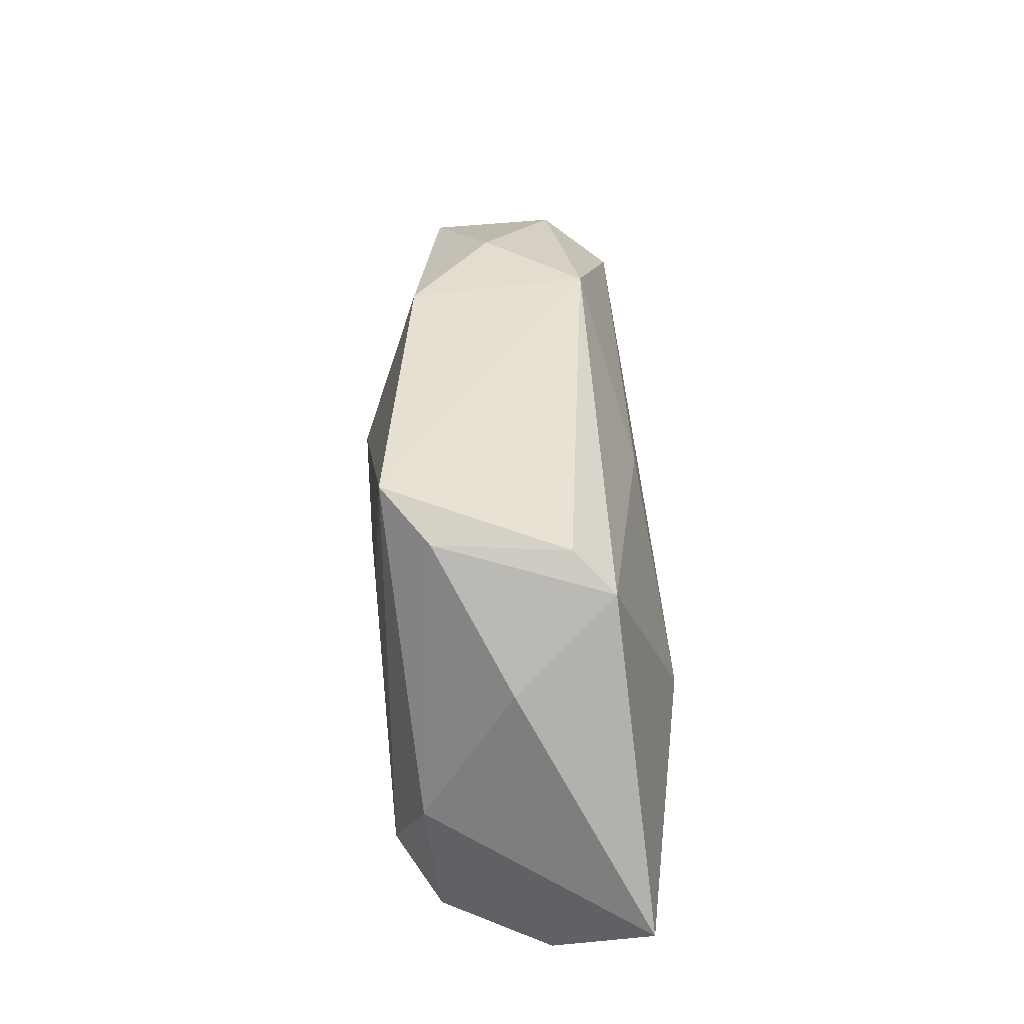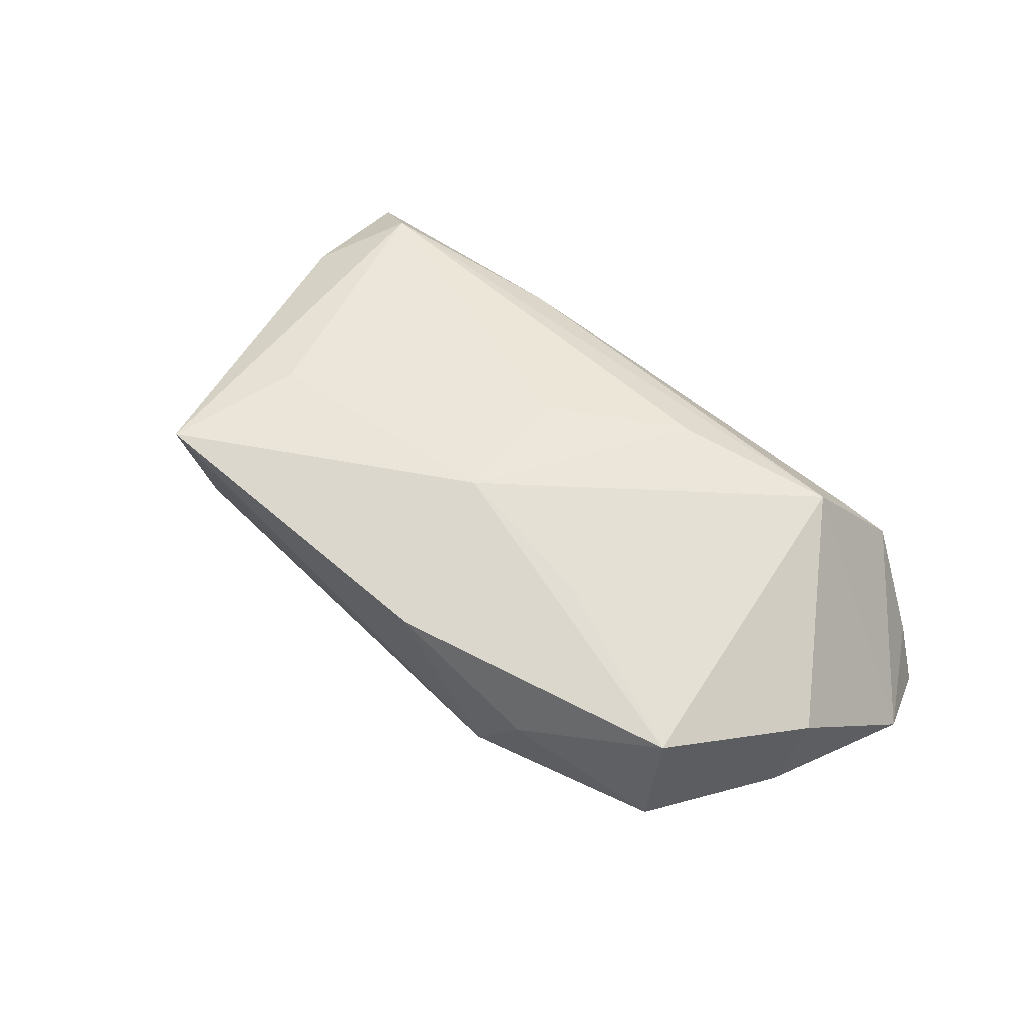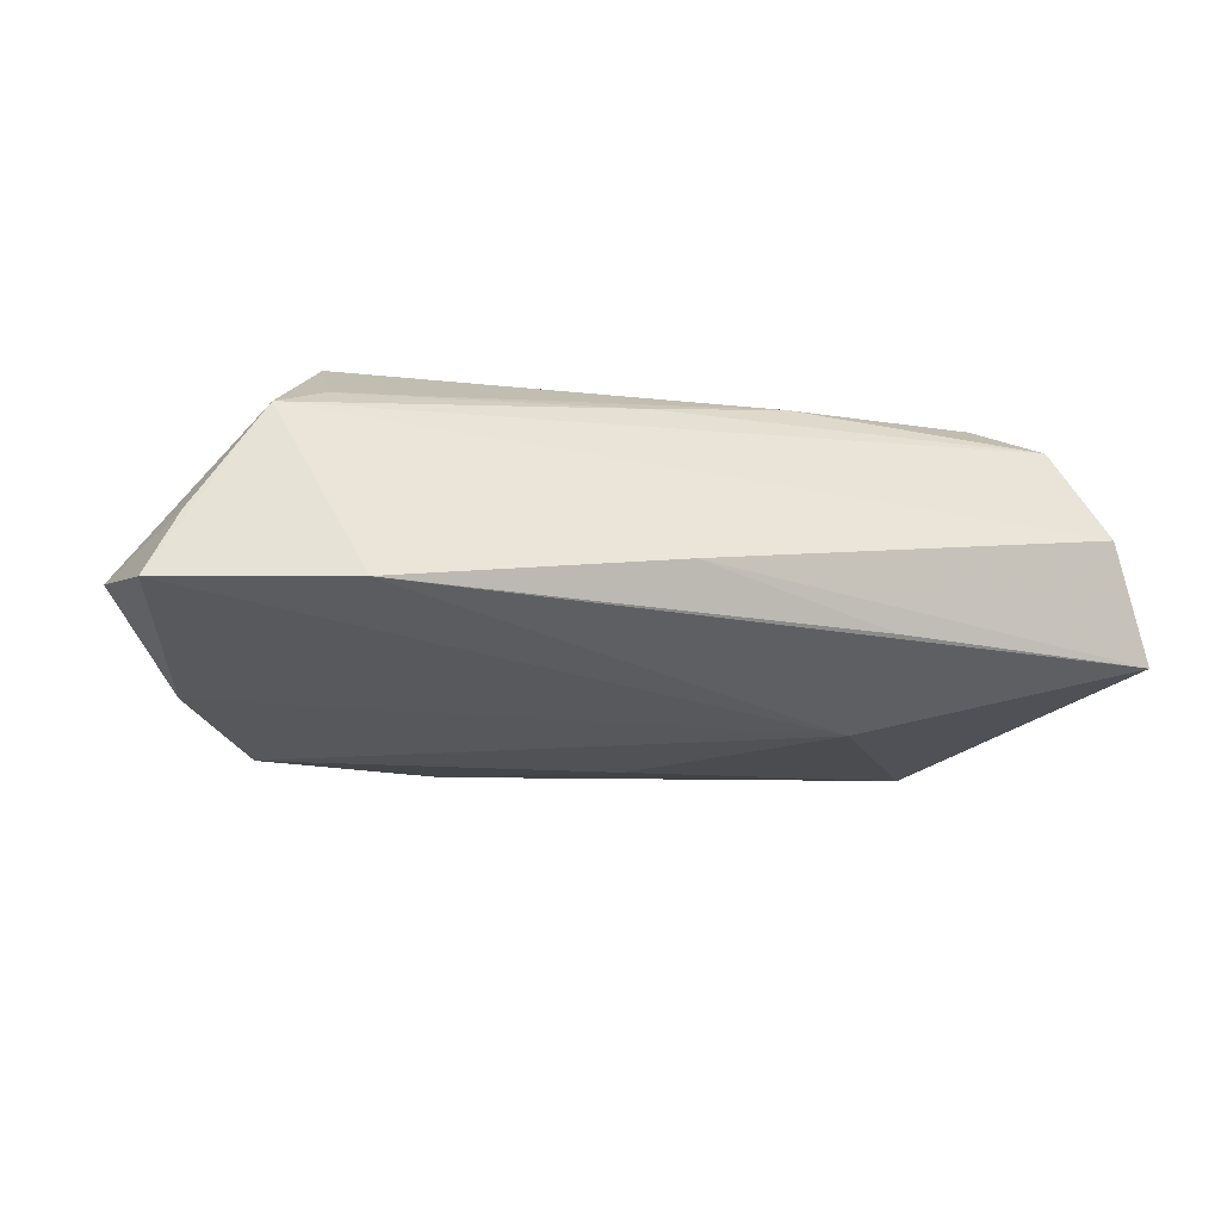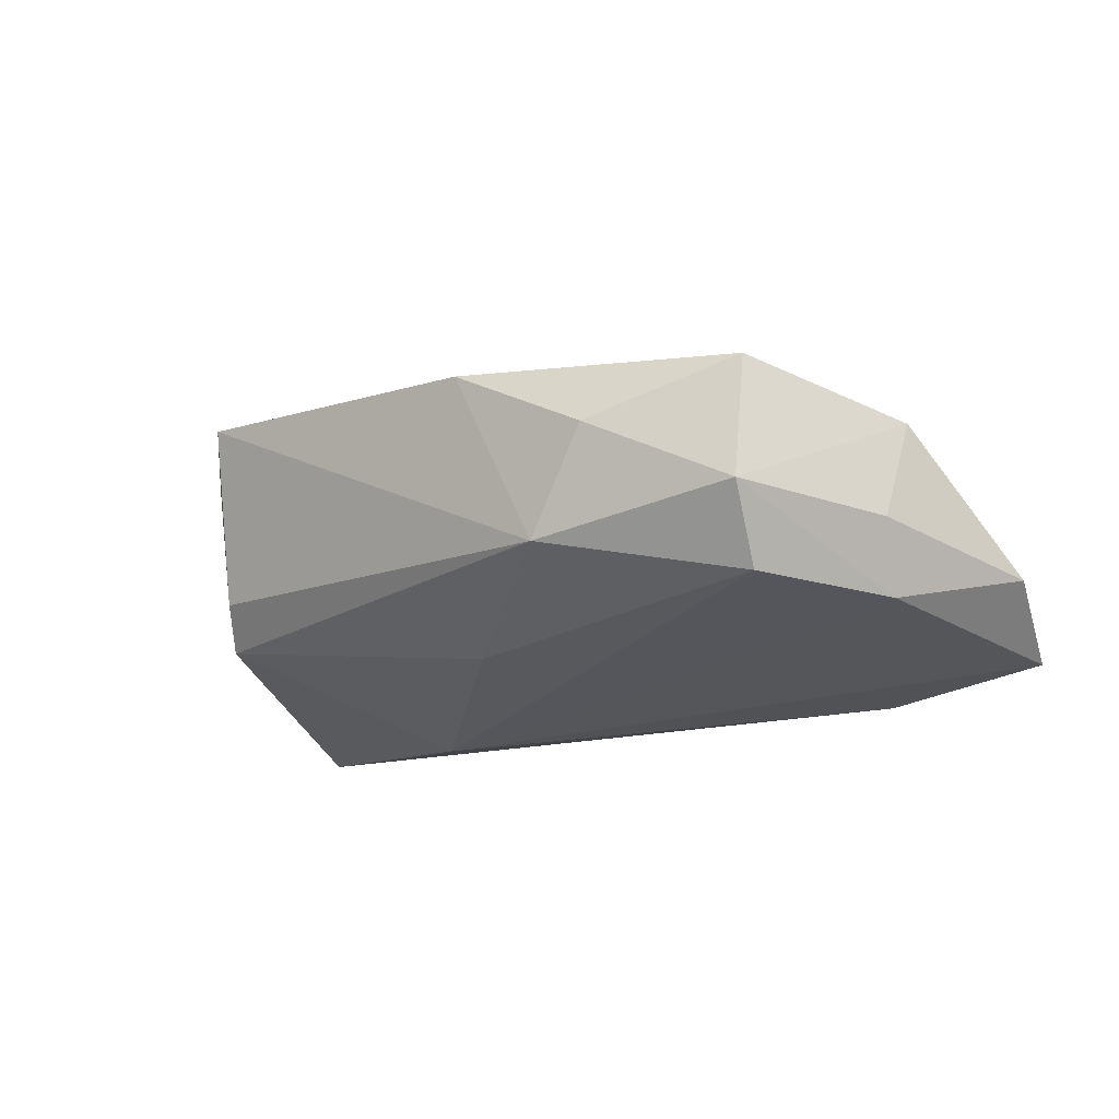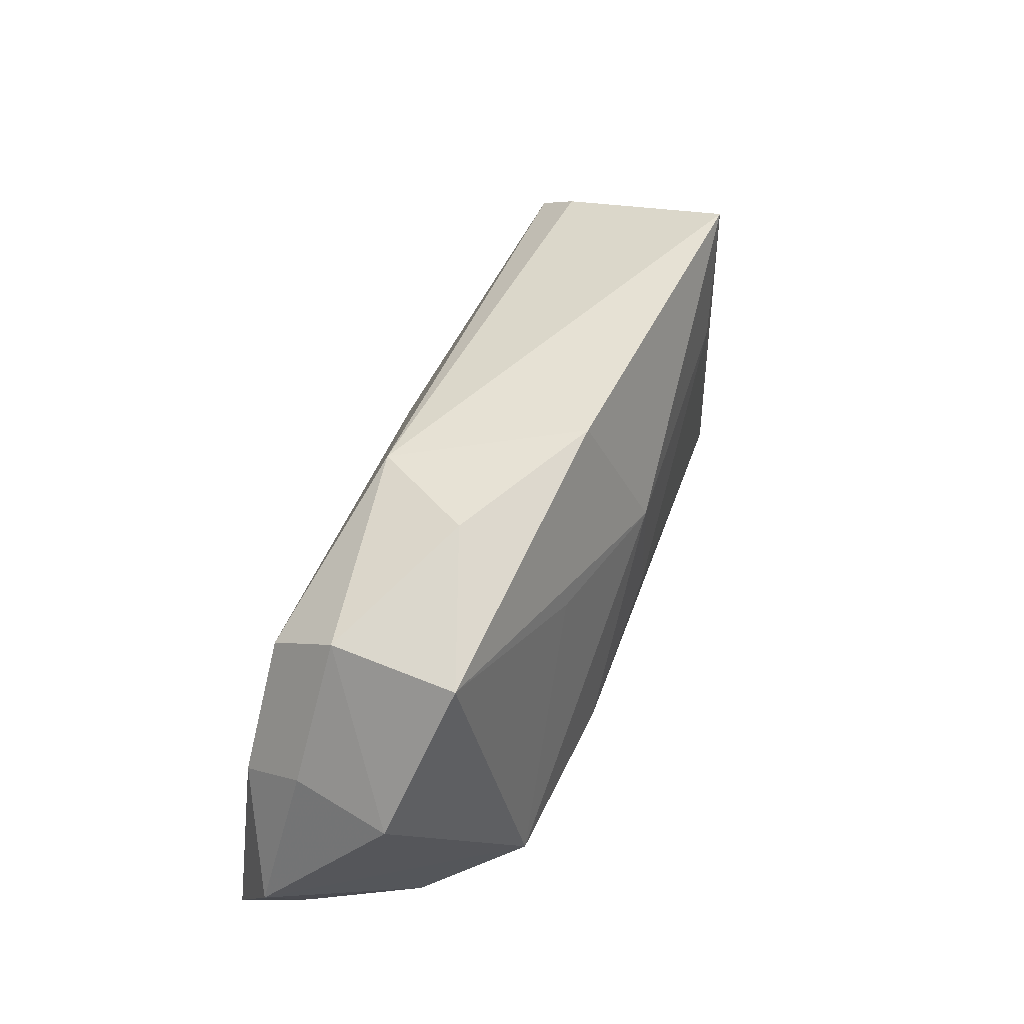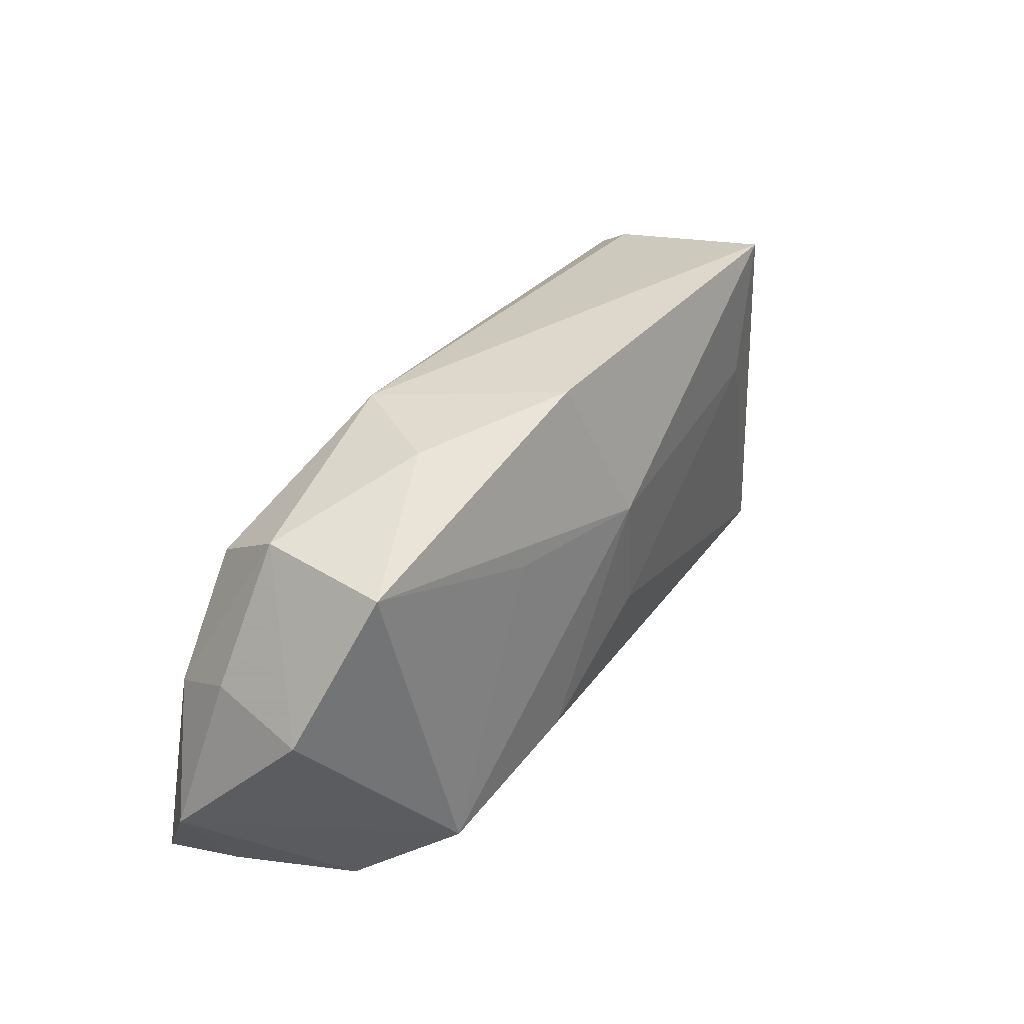
<metadata>
{"format":"obj","ext":"obj","renderer":"f3d","projection":"perspective","resolution":1024,"background":"white","views":[{"elev":36.2,"azim":86.0,"up":"+Y"},{"elev":51.7,"azim":-139.8,"up":"+Z"},{"elev":-32.8,"azim":-12.0,"up":"+Z"},{"elev":-22.2,"azim":-142.2,"up":"+Z"},{"elev":52.0,"azim":-71.2,"up":"+Y"},{"elev":40.6,"azim":-59.1,"up":"+Y"}]}
</metadata>
<code>
v -0.02134 0.01633 0.0153
v 0.04088 0.02803 0.01285
v -0.02492 0.03185 0.002449
v -0.05462 0.006689 0.002827
v 0.02889 -0.02221 -0.01469
v 0.01672 -0.0228 0.01489
v -0.0009568 -0.00264 0.02034
v 0.04818 -0.008081 0.01478
v 0.04929 0.01142 0.003582
v -0.006973 0.0338 0.01314
v -0.01637 0.03033 -0.01022
v 0.04005 0.02579 -0.003839
v -0.04046 0.01943 -0.01641
v 0.05461 -0.02623 -0.0008278
v -0.002262 0.01423 0.02033
v 0.003662 -0.02819 -0.01182
v 0.02726 -0.006438 -0.0193
v 0.06083 -0.01832 -0.01286
v -0.05245 0.009232 -0.009409
v -0.0425 0.02593 -0.007601
v -0.001015 -0.02493 0.0106
v -0.0596 -0.01098 -0.01286
v 0.04308 0.02123 -0.008929
v -0.04335 0.02473 0.008434
v -0.0318 -0.02819 -0.01907
v -0.05024 0.004252 -0.01752
v -0.03815 -0.01786 0.01559
v -0.05549 -0.02348 -0.0193
v 0.03632 0.0334 0.01852
v 0.004533 0.01383 -0.01595
v 0.03123 0.01554 0.01955
v 0.04114 -0.01881 0.01845
v -0.03769 -0.02592 0.00624
v -0.01779 -0.0134 0.0187
v -0.04369 -0.02819 0.002245
v 0.04873 -0.02353 0.01289
v -0.05189 -0.02494 -0.01119
f 29 11 10
f 25 17 18
f 10 11 3
f 3 24 10
f 27 1 24
f 22 35 27
f 18 17 23
f 37 35 22
f 28 37 22
f 17 25 28
f 28 25 35
f 35 37 28
f 18 36 14
f 14 36 35
f 15 31 29
f 15 27 34
f 1 27 15
f 15 29 10
f 10 24 15
f 24 1 15
f 34 27 32
f 29 31 32
f 36 32 6
f 6 32 27
f 22 27 4
f 4 27 24
f 4 19 22
f 18 23 9
f 11 29 12
f 12 23 11
f 11 23 30
f 30 23 17
f 5 25 18
f 35 25 16
f 16 14 35
f 25 5 16
f 18 14 16
f 16 5 18
f 24 3 20
f 20 3 11
f 20 4 24
f 19 4 20
f 31 15 7
f 7 32 31
f 7 15 34
f 34 32 7
f 29 32 8
f 8 32 36
f 8 36 18
f 18 9 8
f 33 27 35
f 33 6 27
f 2 9 23
f 2 12 29
f 23 12 2
f 29 8 2
f 2 8 9
f 13 30 17
f 11 30 13
f 13 20 11
f 21 33 35
f 6 33 21
f 35 36 21
f 36 6 21
f 17 28 26
f 26 13 17
f 26 28 22
f 22 19 26
f 19 20 26
f 20 13 26

</code>
